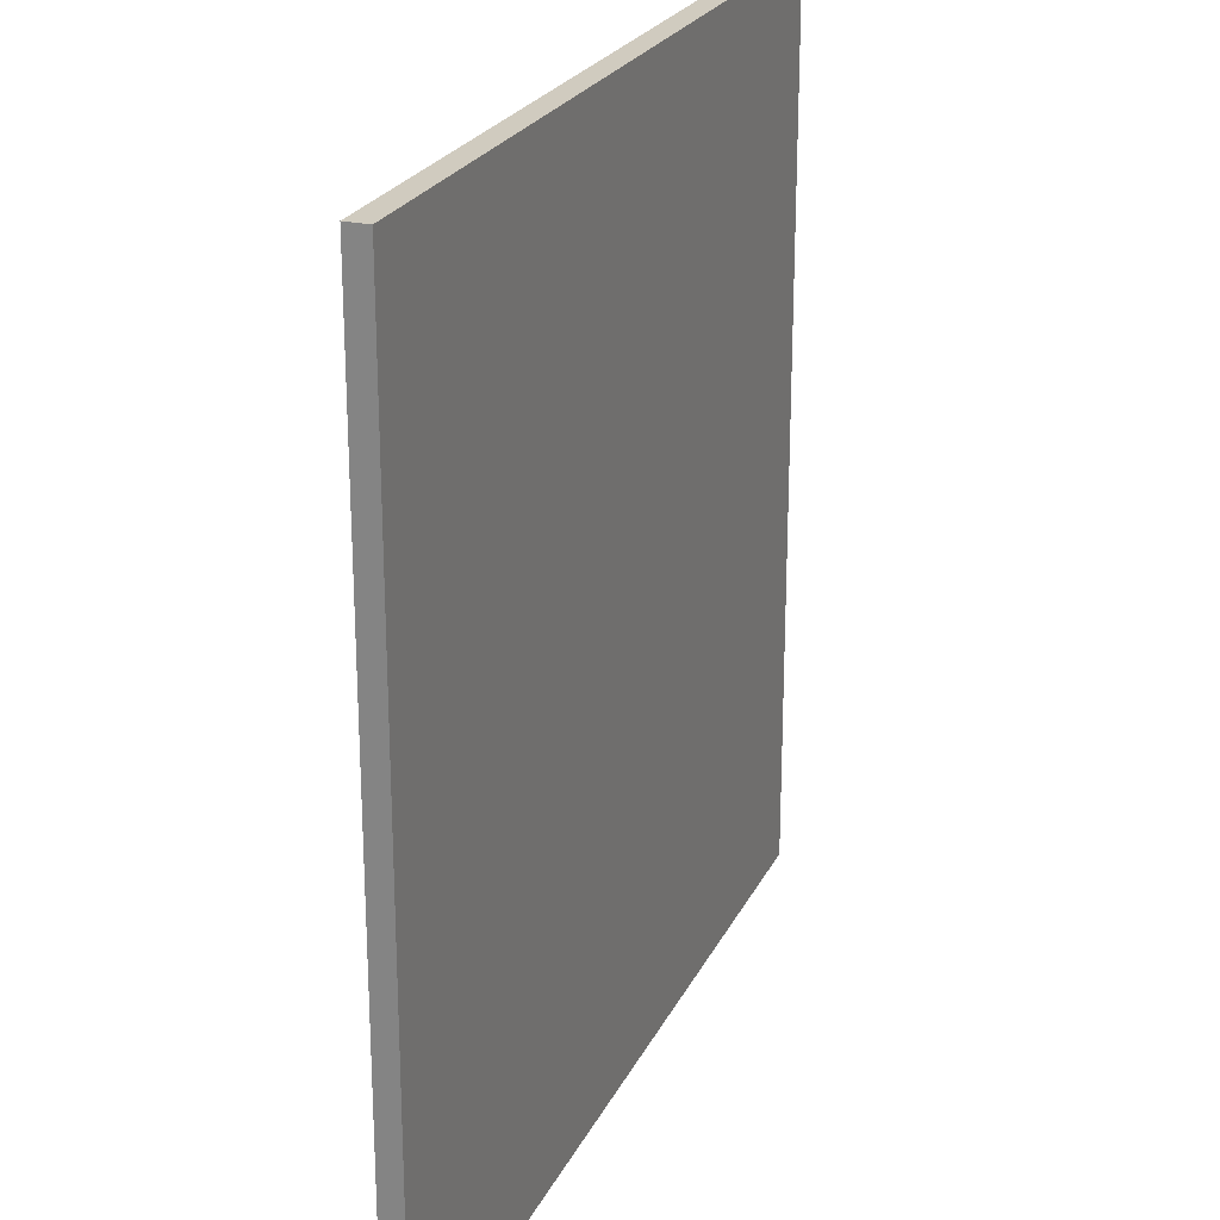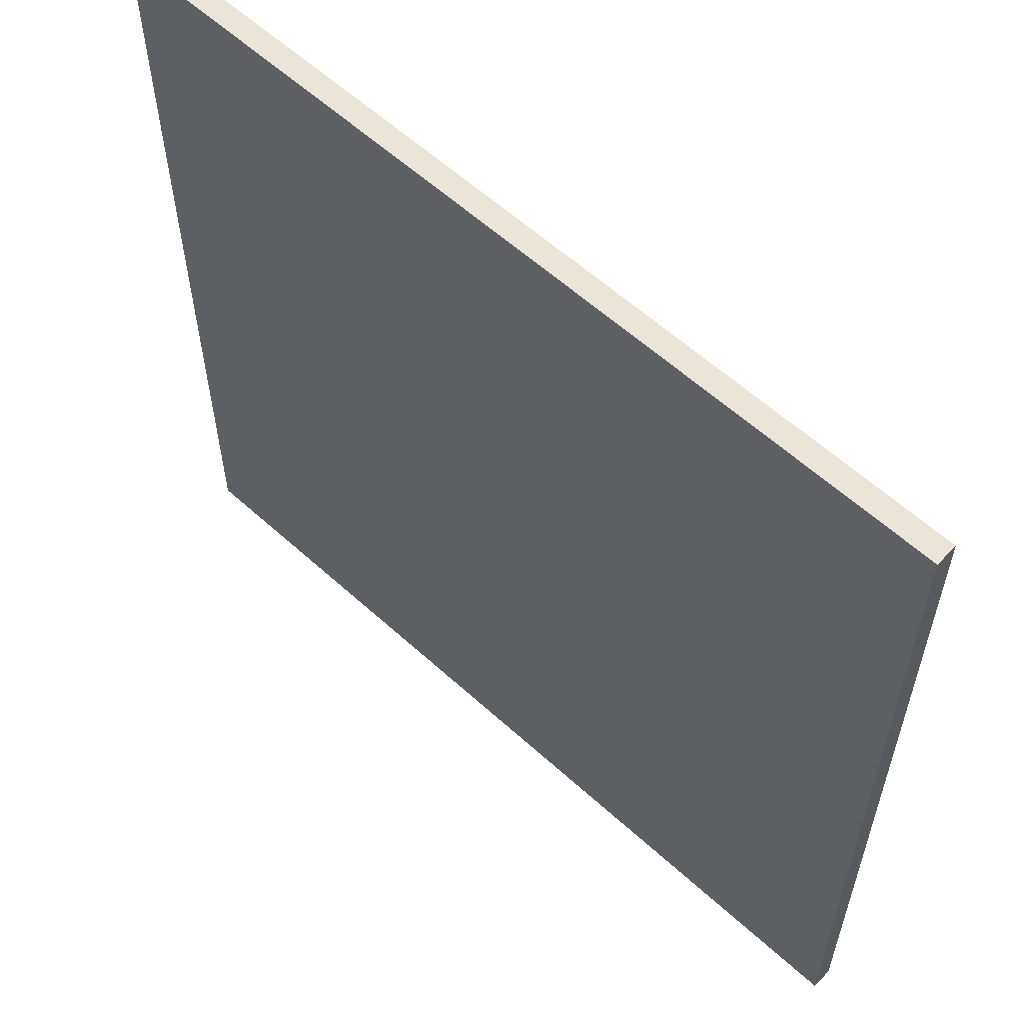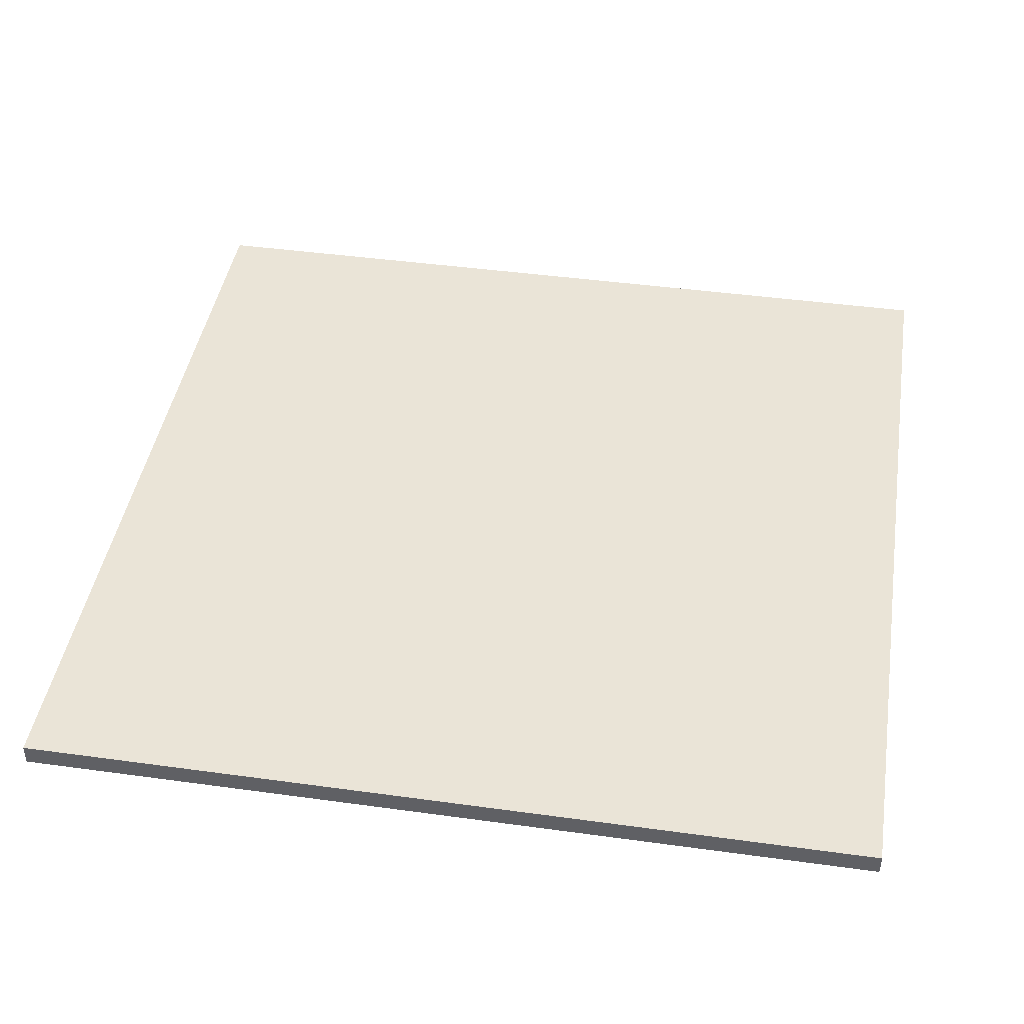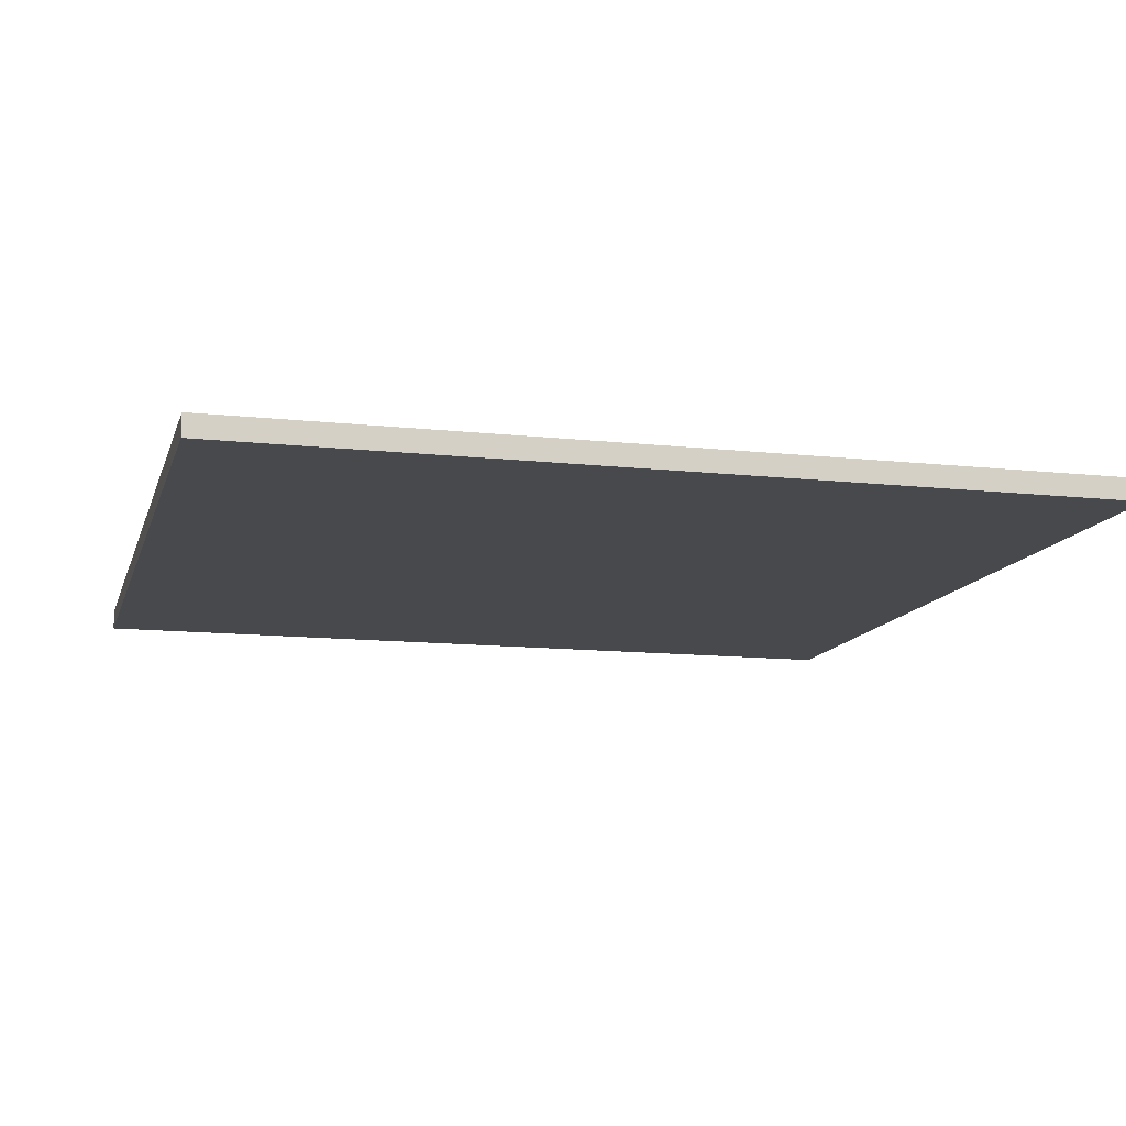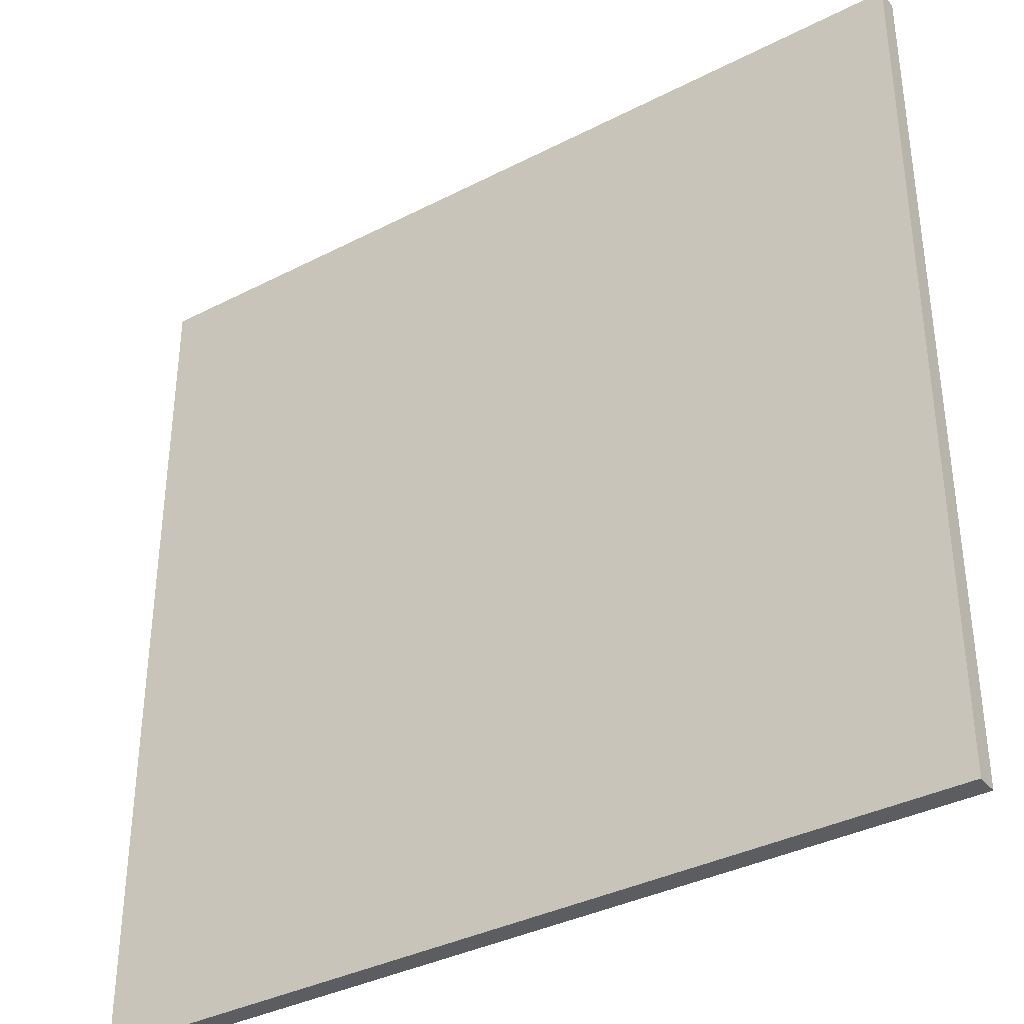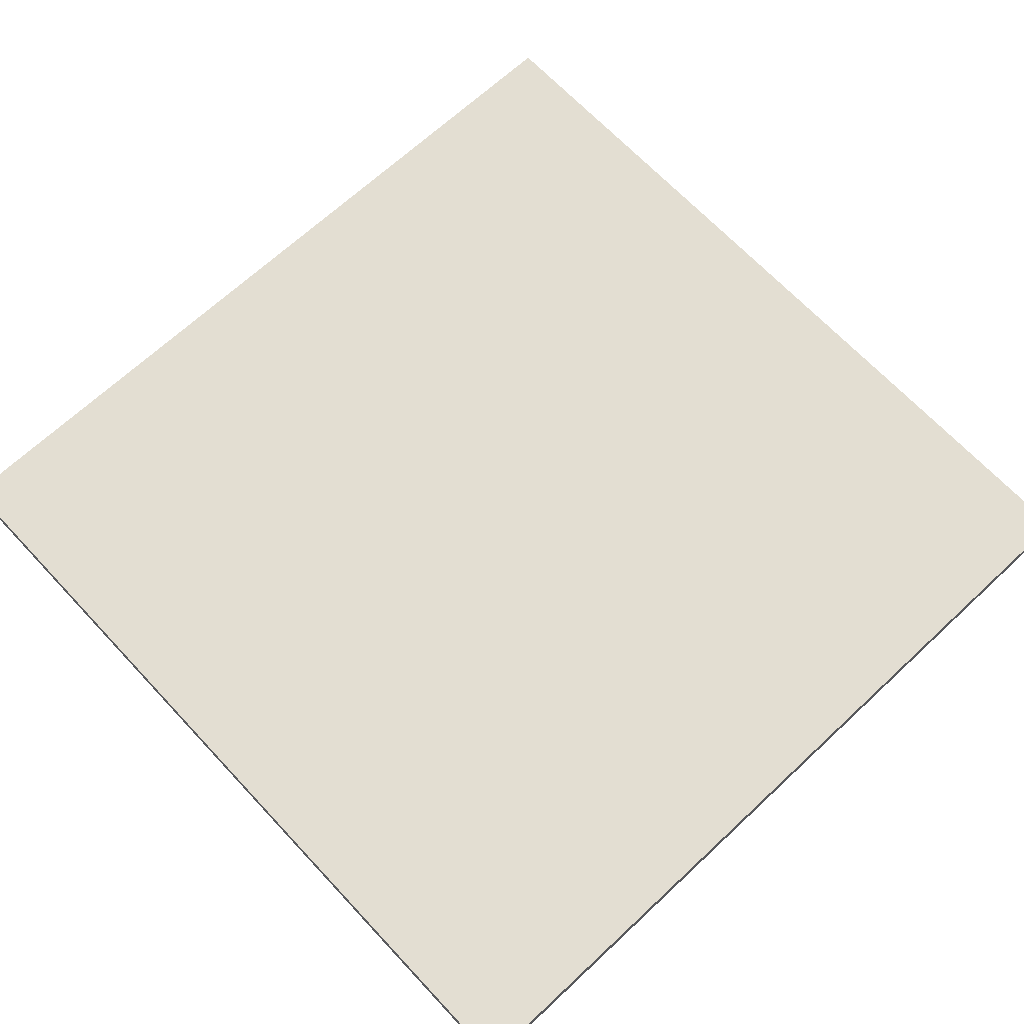
<metadata>
{"format":"obj","ext":"obj","renderer":"f3d","projection":"perspective","resolution":1024,"background":"white","views":[{"elev":23.7,"azim":-69.3,"up":"+Z"},{"elev":59.1,"azim":-136.9,"up":"+Z"},{"elev":43.7,"azim":-170.8,"up":"+Y"},{"elev":-12.3,"azim":165.5,"up":"+Y"},{"elev":-36.3,"azim":33.9,"up":"+Z"},{"elev":67.5,"azim":-43.1,"up":"+Y"}]}
</metadata>
<code>
o surface
v 4.992 0.2414 -1.898
v 4.992 -0.005134 -1.898
v -4.992 -0.005134 -1.898
v -4.992 0.2414 -1.898
v 5 0.2432 -1.886
v 5 -0.006844 -1.886
v -5 -0.006844 -1.886
v -5 0.2432 -1.886
v 5 -0.006845 -11.89
v -5 -0.006845 -11.89
v -5 0.2432 -11.89
v 5 0.2432 -11.89
v 4.992 0.2414 -1.888
v 4.992 -0.005134 -1.888
v -4.992 -0.005134 -1.888
v -4.992 0.2414 -1.888
v 4.994 0.2374 -1.892
v 4.994 -0.001071 -1.892
v -4.994 -0.001071 -1.892
v -4.994 0.2374 -1.892
v 4.994 -0.001072 -11.88
v -4.994 -0.001072 -11.88
v -4.994 0.2374 -11.88
v 4.994 0.2374 -11.88
f 2 3 4 1
f 11 8 5 12
f 9 12 5 6
f 10 9 6 7
f 6 5 8 7
f 7 8 11 10
f 10 11 12 9
f 14 13 16 15
f 23 24 17 20
f 21 18 17 24
f 22 19 18 21
f 18 19 20 17
f 19 22 23 20
f 22 21 24 23
f 4 3 15 16
f 2 1 13 14
f 3 2 14 15
f 1 4 16 13

</code>
